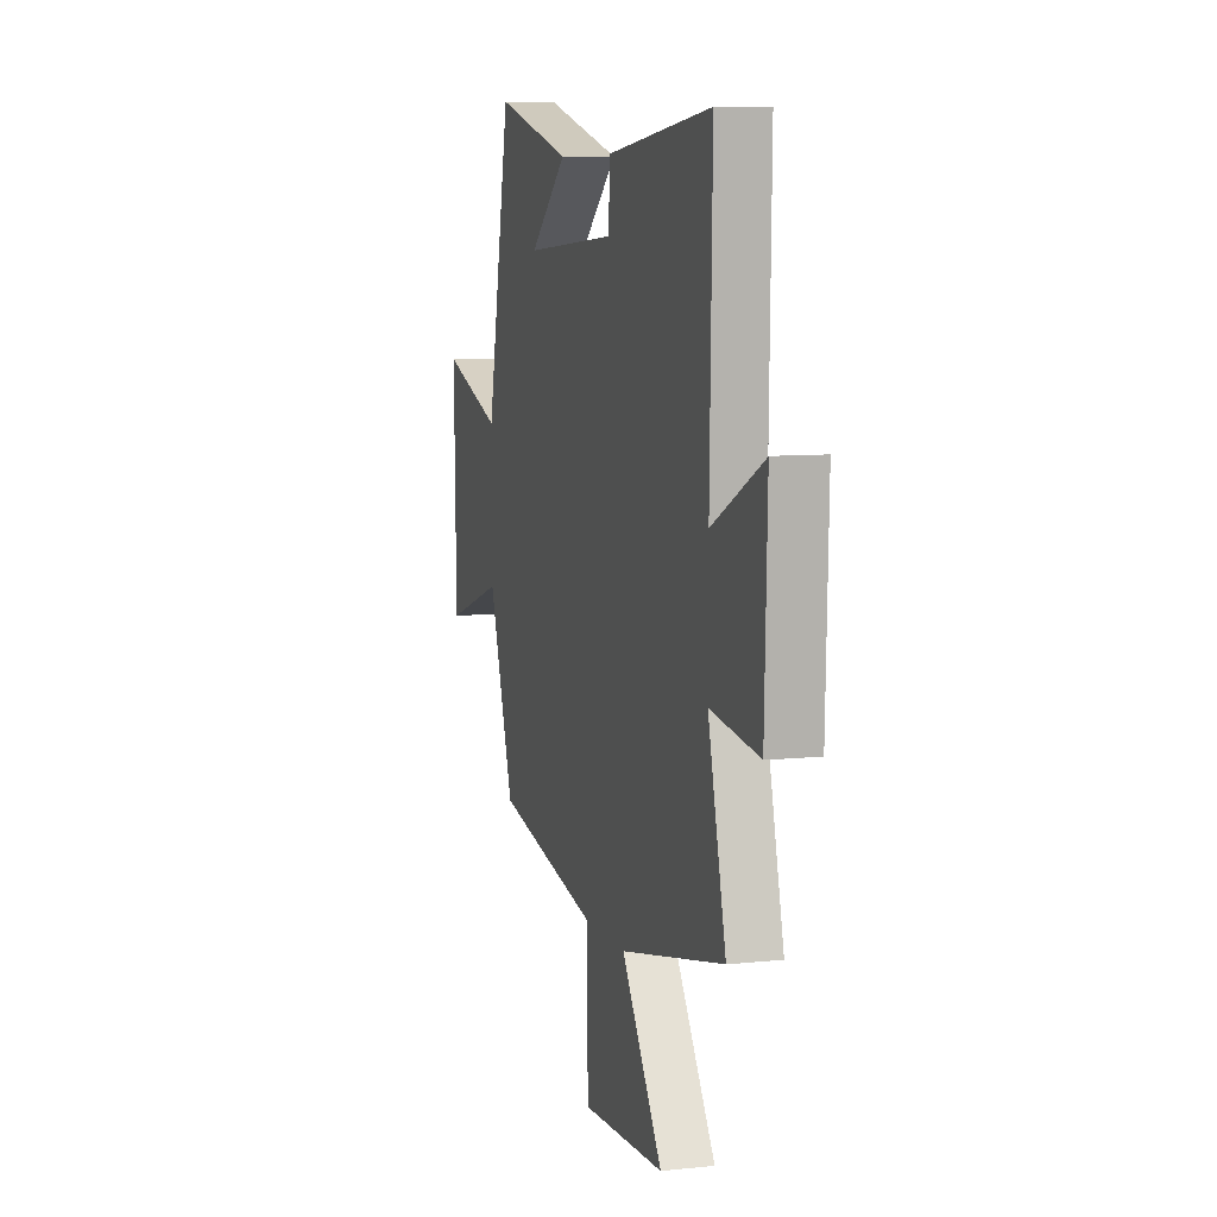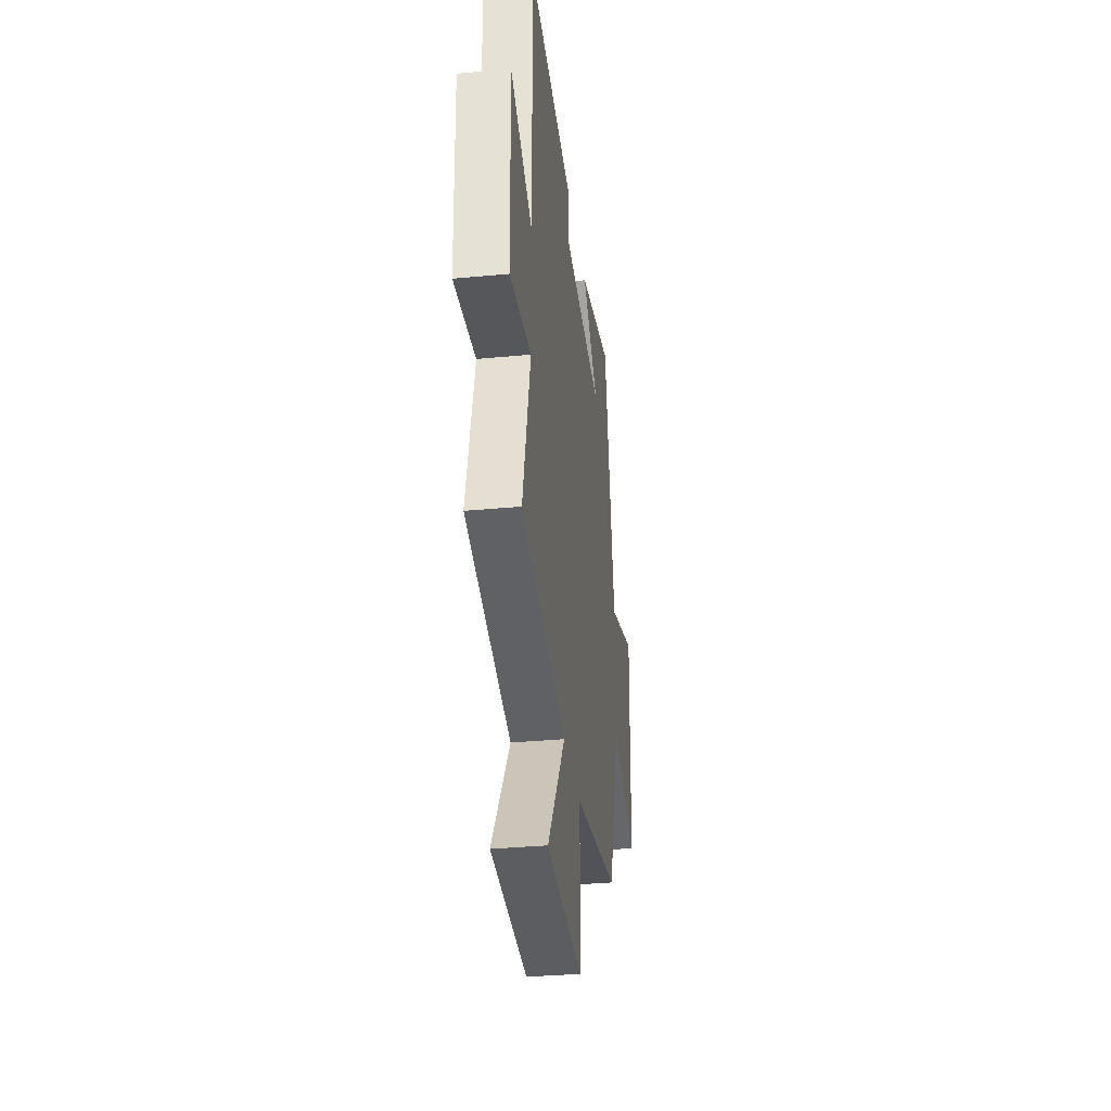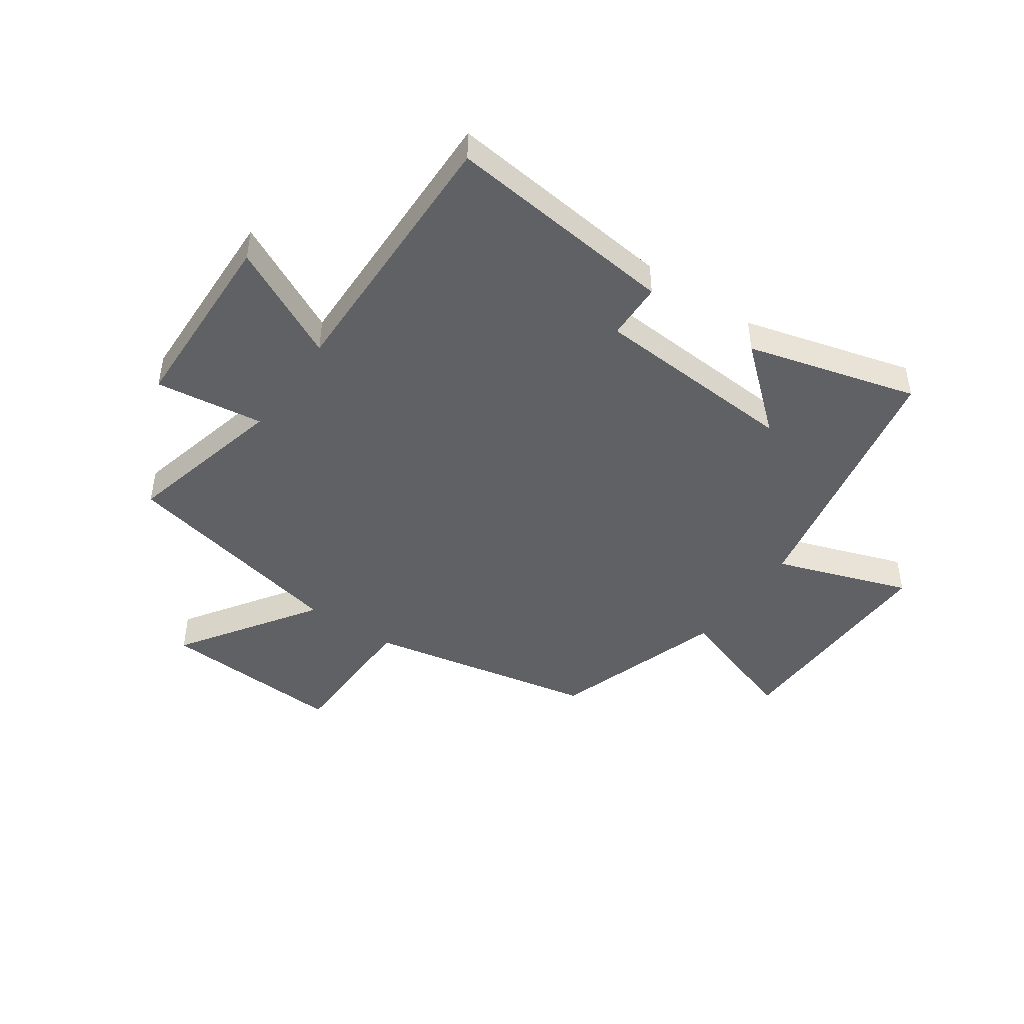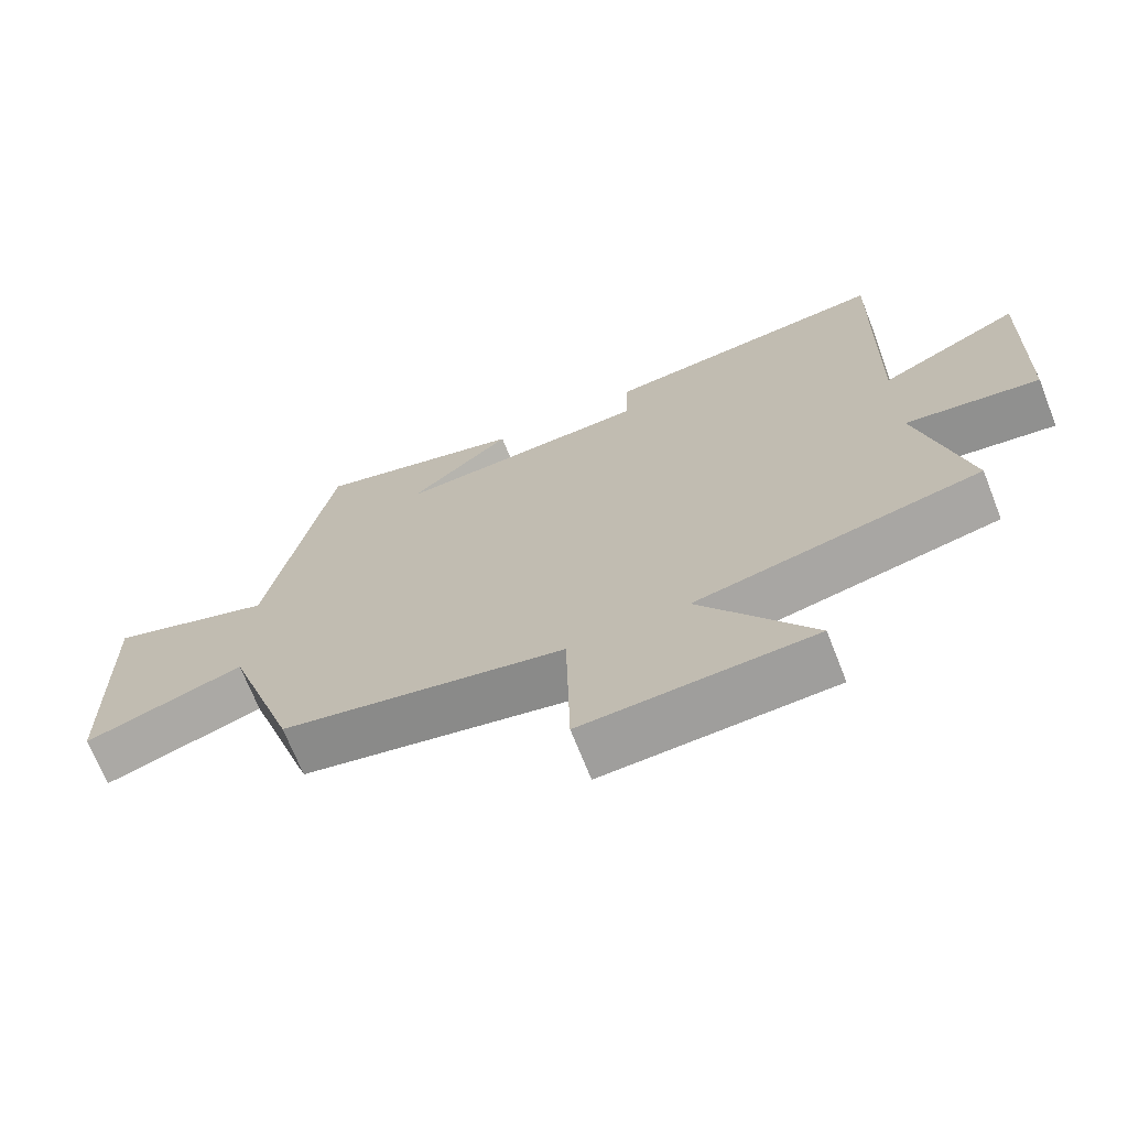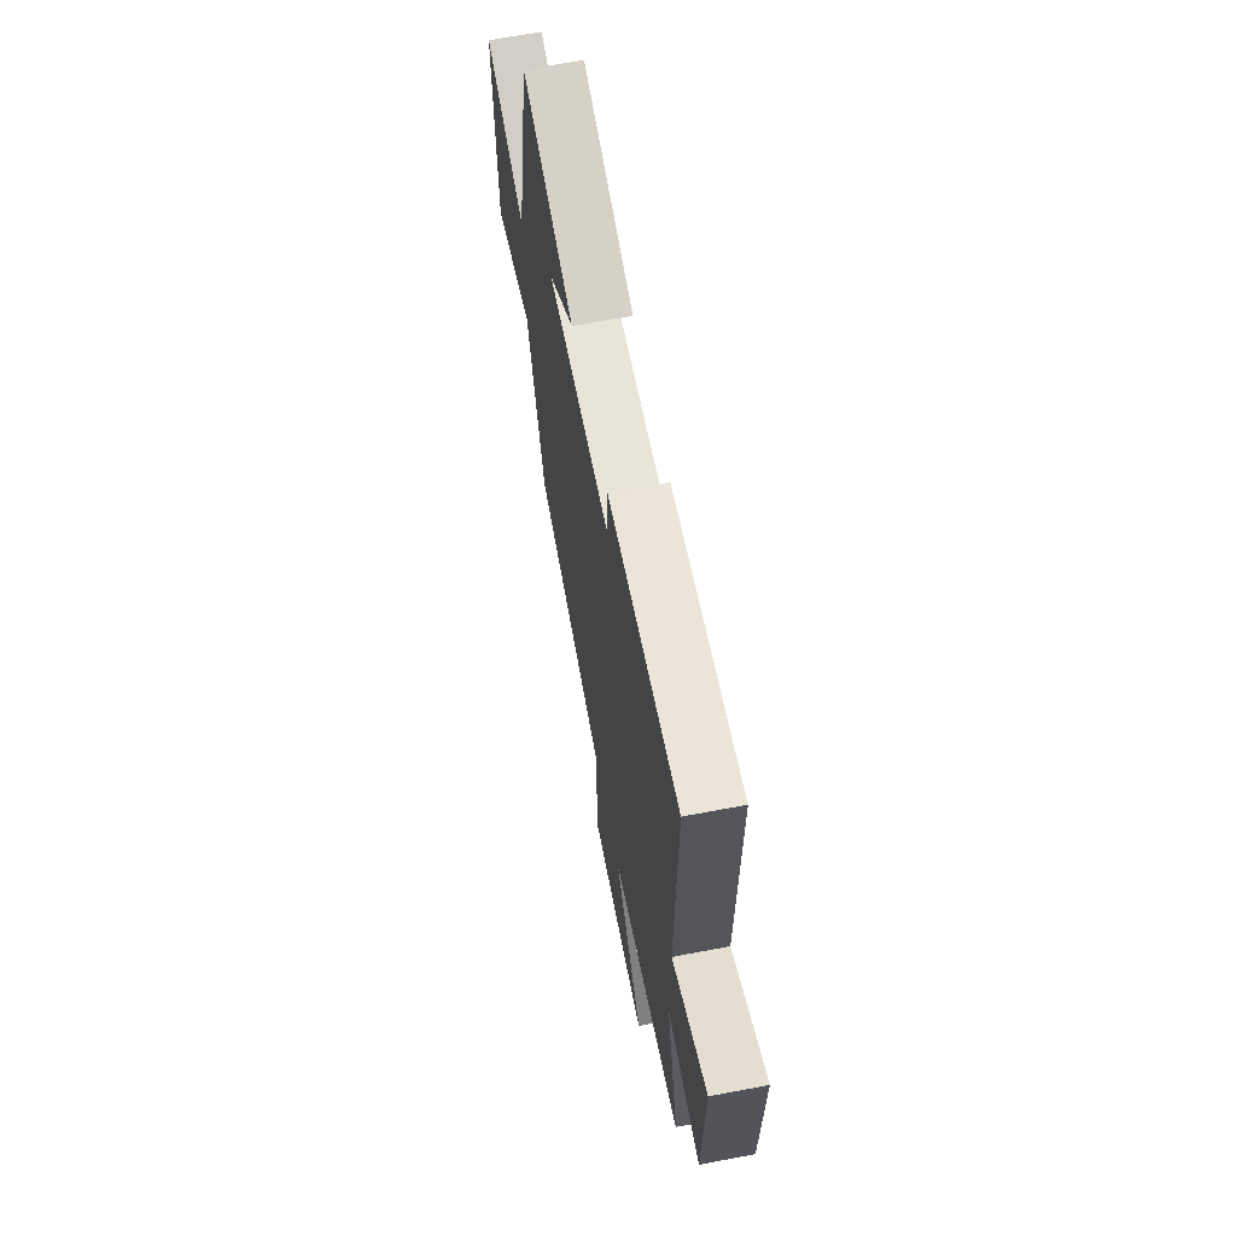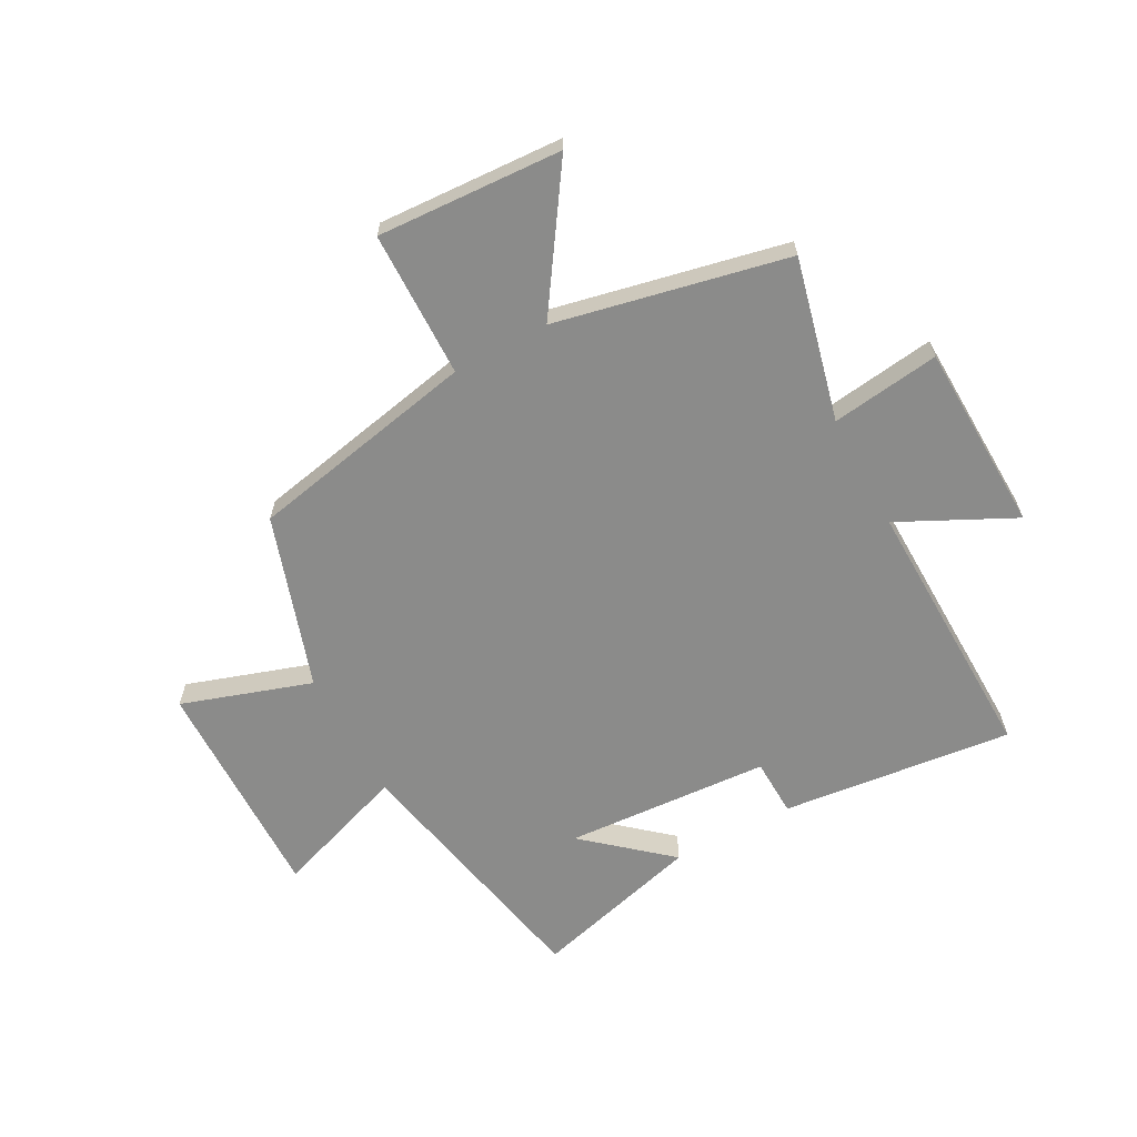
<metadata>
{"format":"obj","ext":"obj","renderer":"f3d","projection":"perspective","resolution":1024,"background":"white","views":[{"elev":8.1,"azim":-106.5,"up":"+Z"},{"elev":-34.0,"azim":-82.7,"up":"+Z"},{"elev":-45.5,"azim":-34.8,"up":"+Y"},{"elev":-69.6,"azim":-158.5,"up":"+Z"},{"elev":64.7,"azim":-100.8,"up":"+Z"},{"elev":-63.7,"azim":-151.5,"up":"+Y"}]}
</metadata>
<code>
v 0.401 0.07 -0.42
v 0.001 0.07 -0.5
v -0.004 0.07 -0.755
v -0.326 0.07 -0.737
v -0.167 0.07 -0.5
v -0.569 0.07 -0.413
v -0.5 0.07 -0.13
v -0.689 0.07 -0.155
v -0.699 0.07 0.175
v -0.5 0.07 0.076
v -0.509 0.07 0.546
v -0.105 0.07 0.5
v -0.102 0.07 0.399
v 0.256 0.07 0.375
v 0.111 0.07 0.5
v 0.408 0.07 0.58
v 0.5 0.07 0.121
v 0.734 0.07 0.202
v 0.726 0.07 -0.194
v 0.5 0.07 -0.119
v 0.401 0 -0.42
v 0.001 0 -0.5
v -0.004 0 -0.755
v -0.326 0 -0.737
v -0.167 0 -0.5
v -0.569 0 -0.413
v -0.5 0 -0.13
v -0.689 0 -0.155
v -0.699 0 0.175
v -0.5 0 0.076
v -0.509 0 0.546
v -0.105 0 0.5
v -0.102 0 0.399
v 0.256 0 0.375
v 0.111 0 0.5
v 0.408 0 0.58
v 0.5 0 0.121
v 0.734 0 0.202
v 0.726 0 -0.194
v 0.5 0 -0.119
f 17 18 19 20
f 17 20 1 2
f 16 17 2
f 14 15 16
f 14 16 2
f 13 14 2
f 10 11 12 13
f 10 13 2 3
f 7 8 9 10
f 5 6 7
f 5 7 10
f 3 4 5
f 3 5 10
f 40 39 38 37
f 22 21 40 37
f 22 37 36
f 36 35 34
f 22 36 34
f 22 34 33
f 33 32 31 30
f 23 22 33 30
f 30 29 28 27
f 27 26 25
f 30 27 25
f 25 24 23
f 30 25 23
f 1 21 22 2
f 2 22 23 3
f 3 23 24 4
f 4 24 25 5
f 5 25 26 6
f 6 26 27 7
f 7 27 28 8
f 8 28 29 9
f 9 29 30 10
f 10 30 31 11
f 11 31 32 12
f 12 32 33 13
f 13 33 34 14
f 14 34 35 15
f 15 35 36 16
f 16 36 37 17
f 17 37 38 18
f 18 38 39 19
f 19 39 40 20
f 20 40 21 1

</code>
